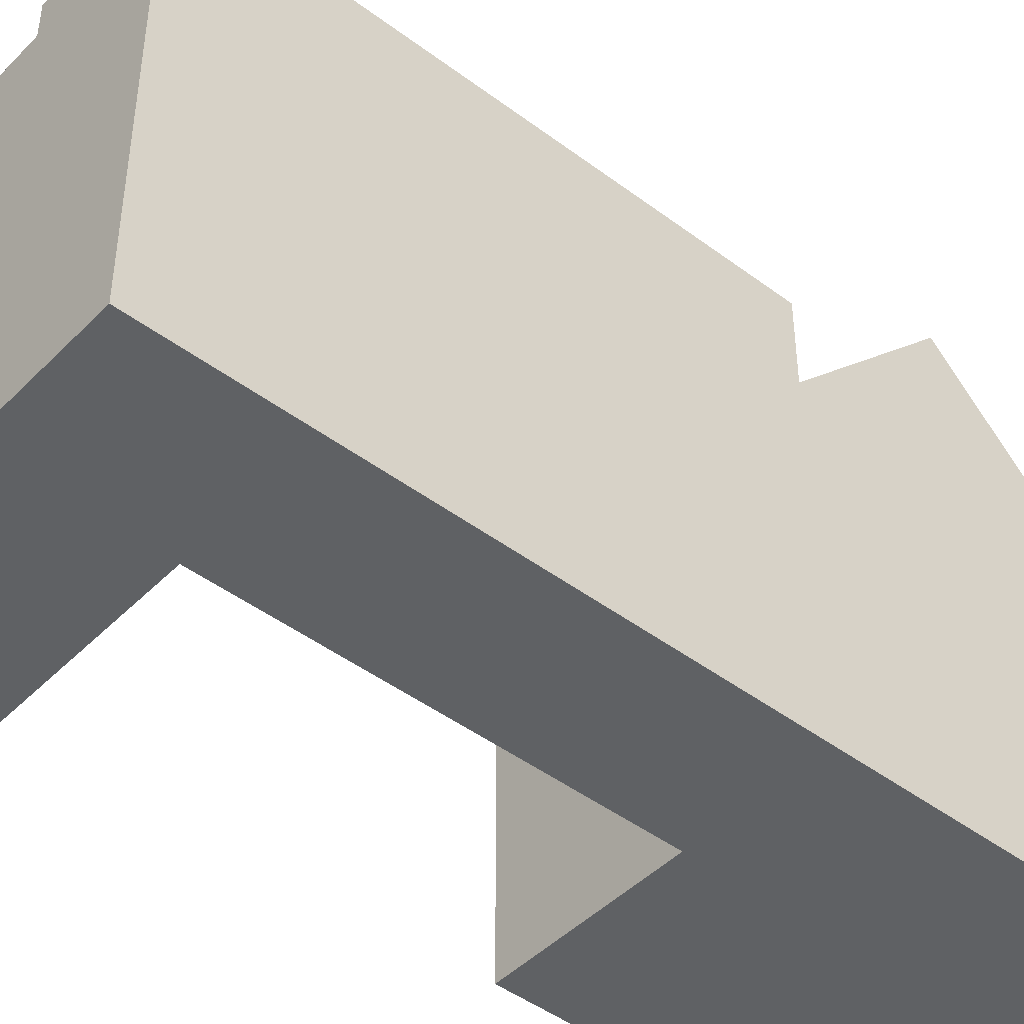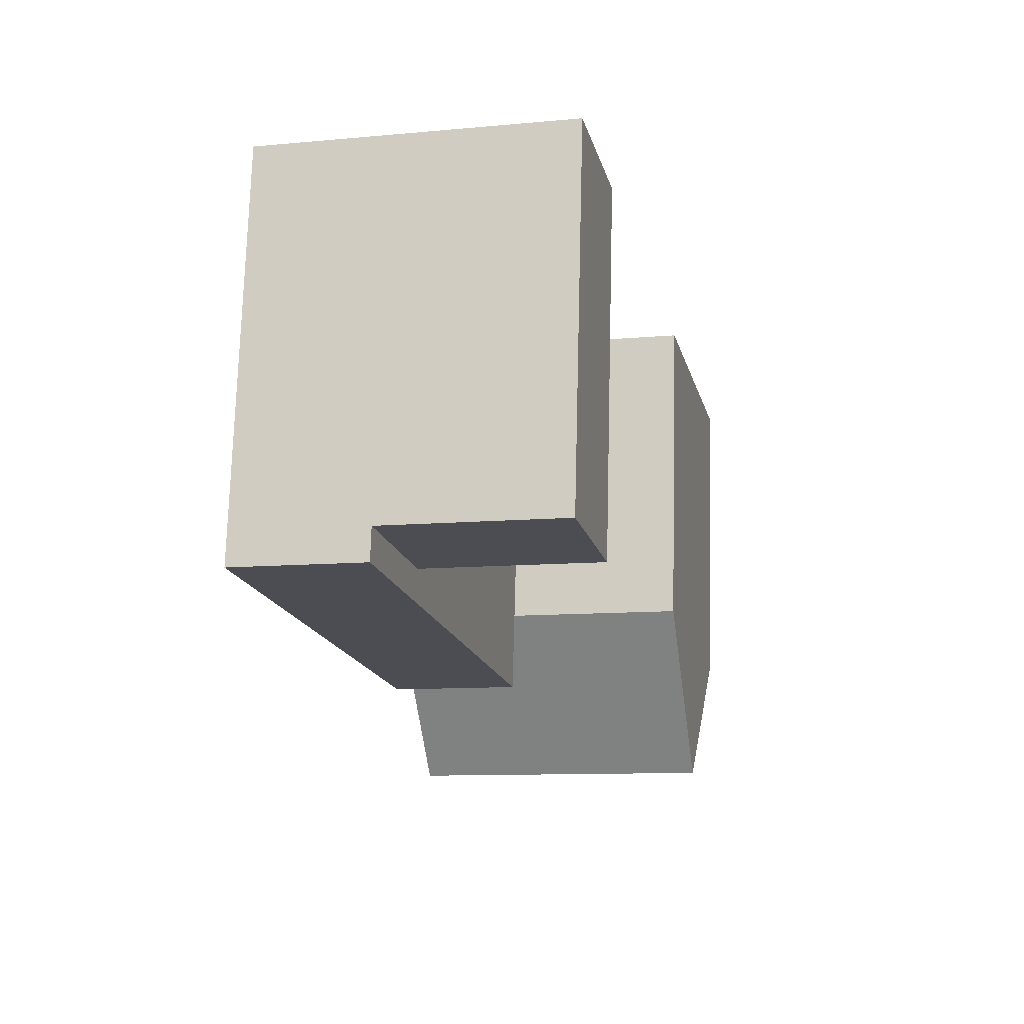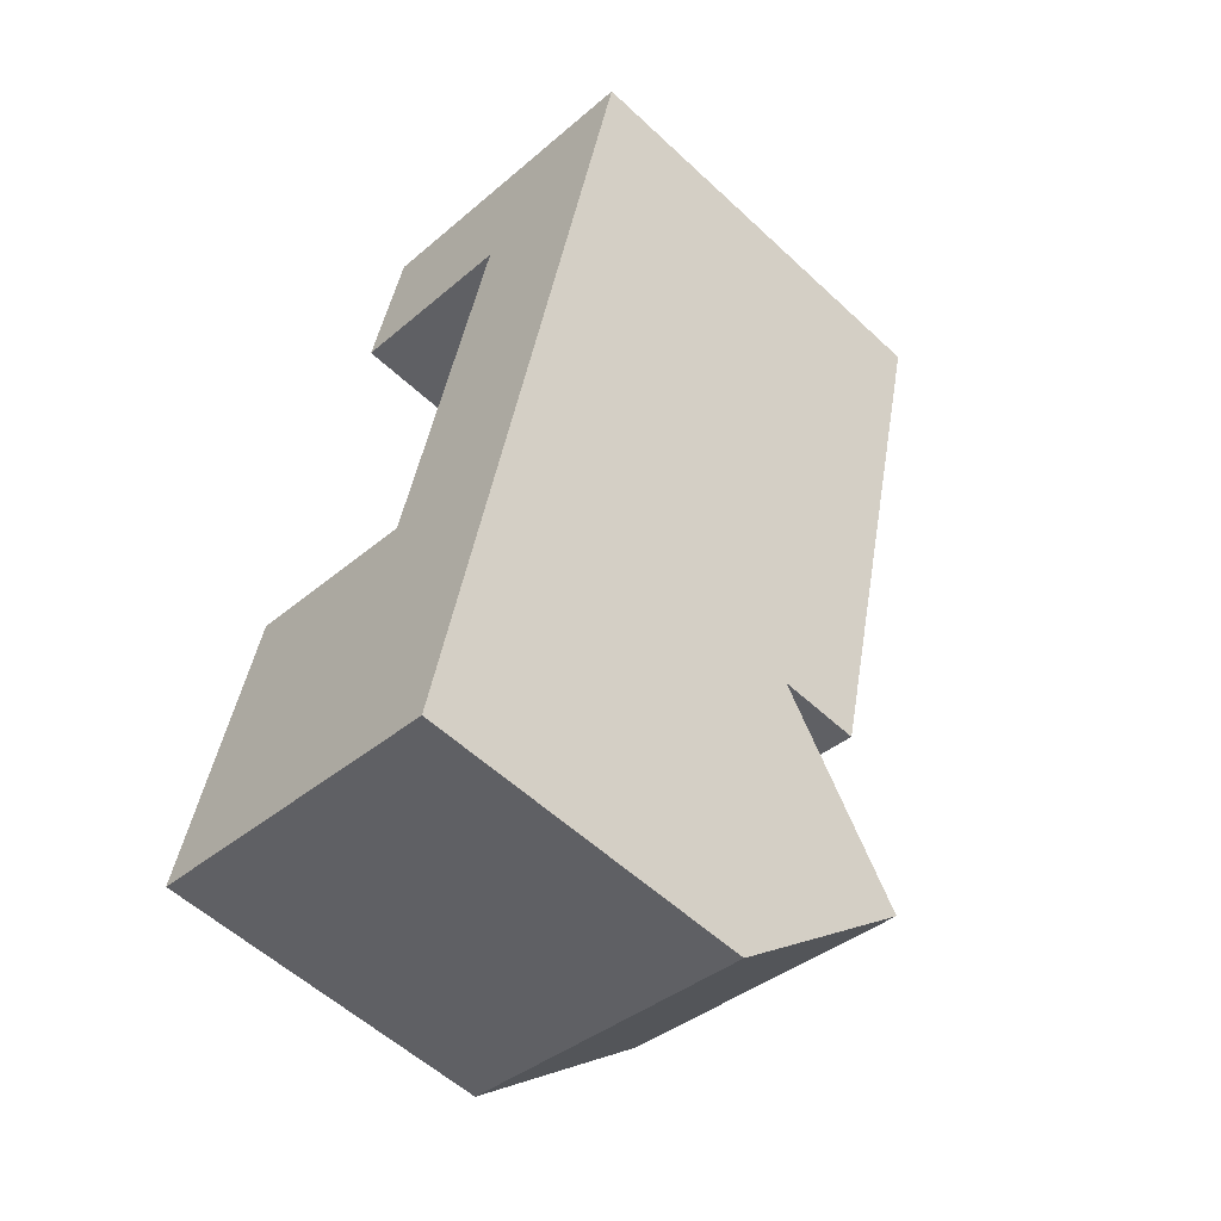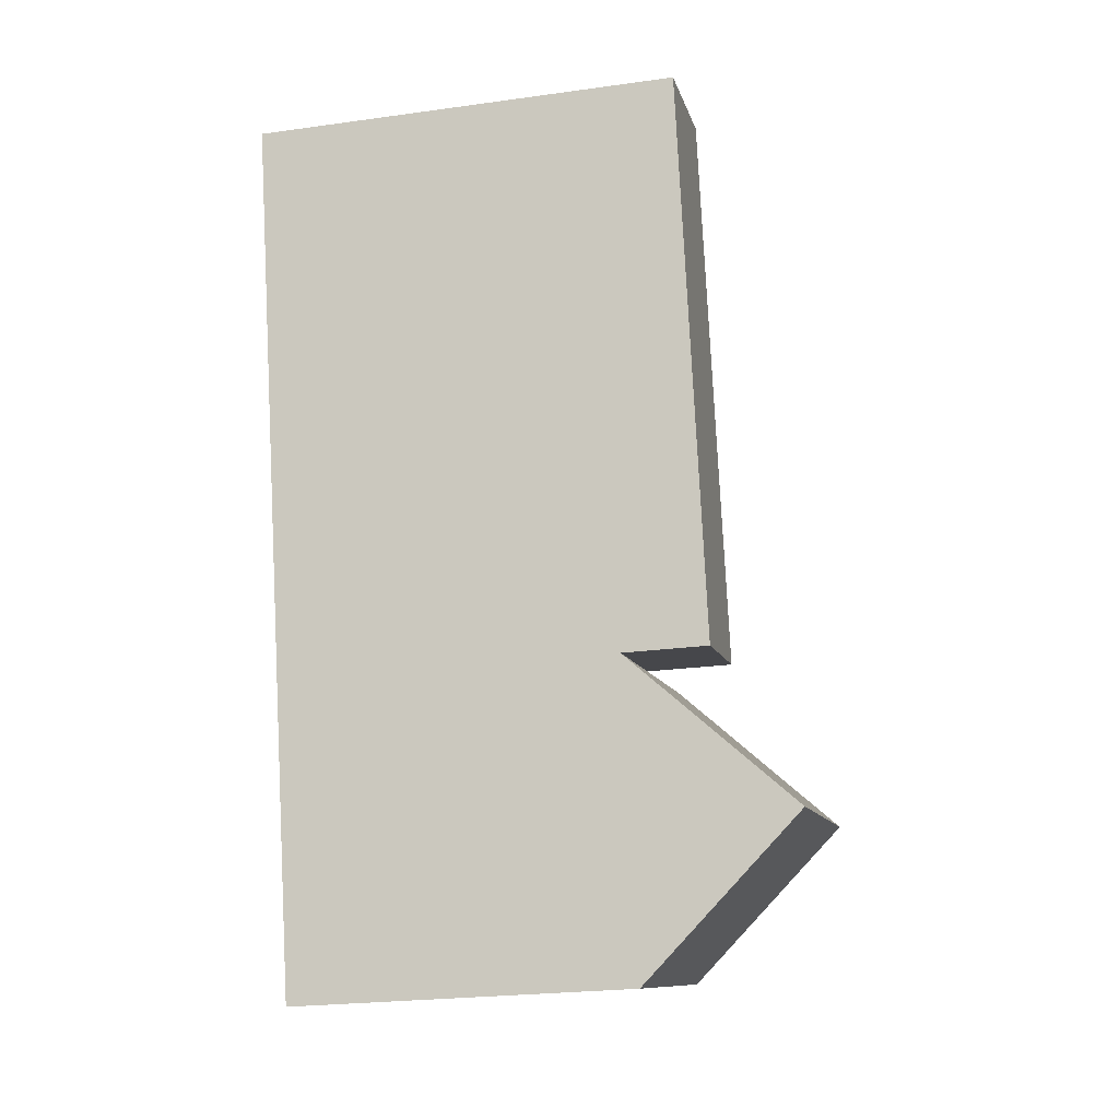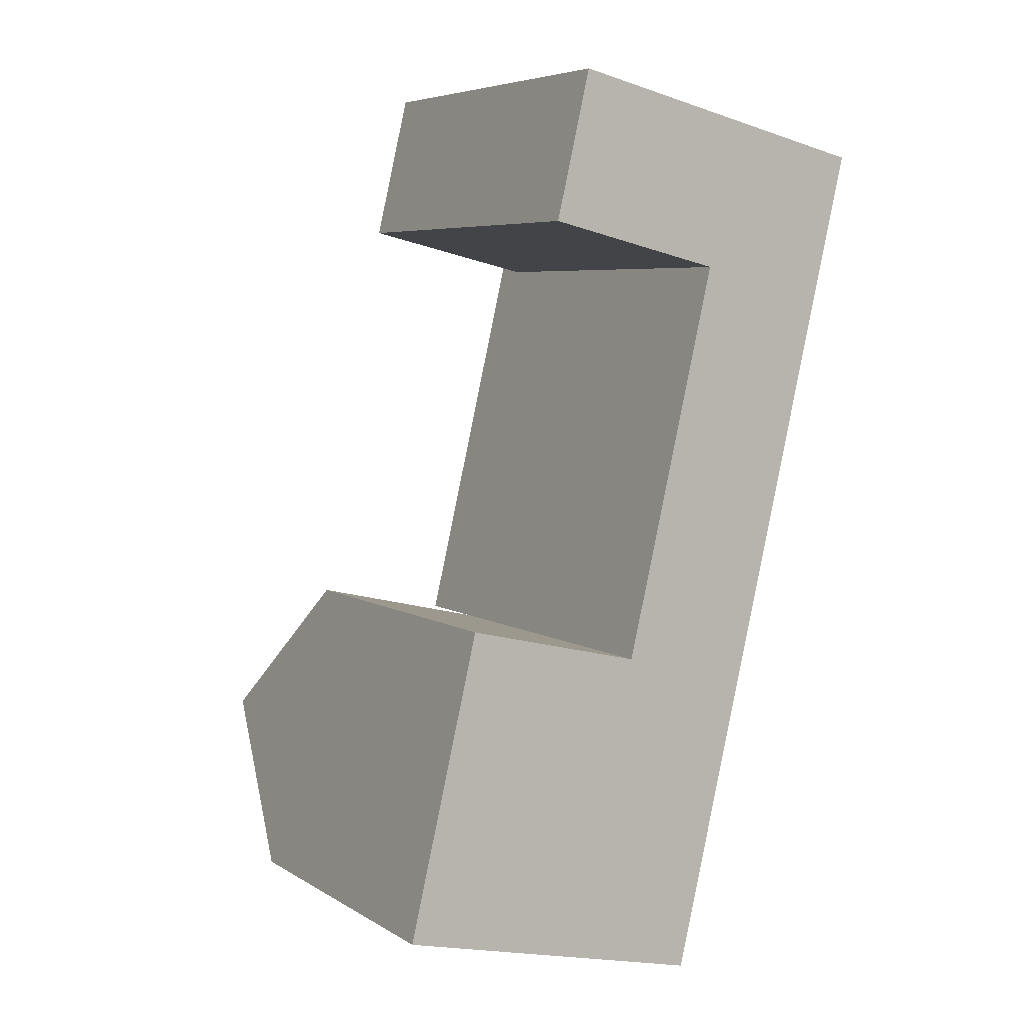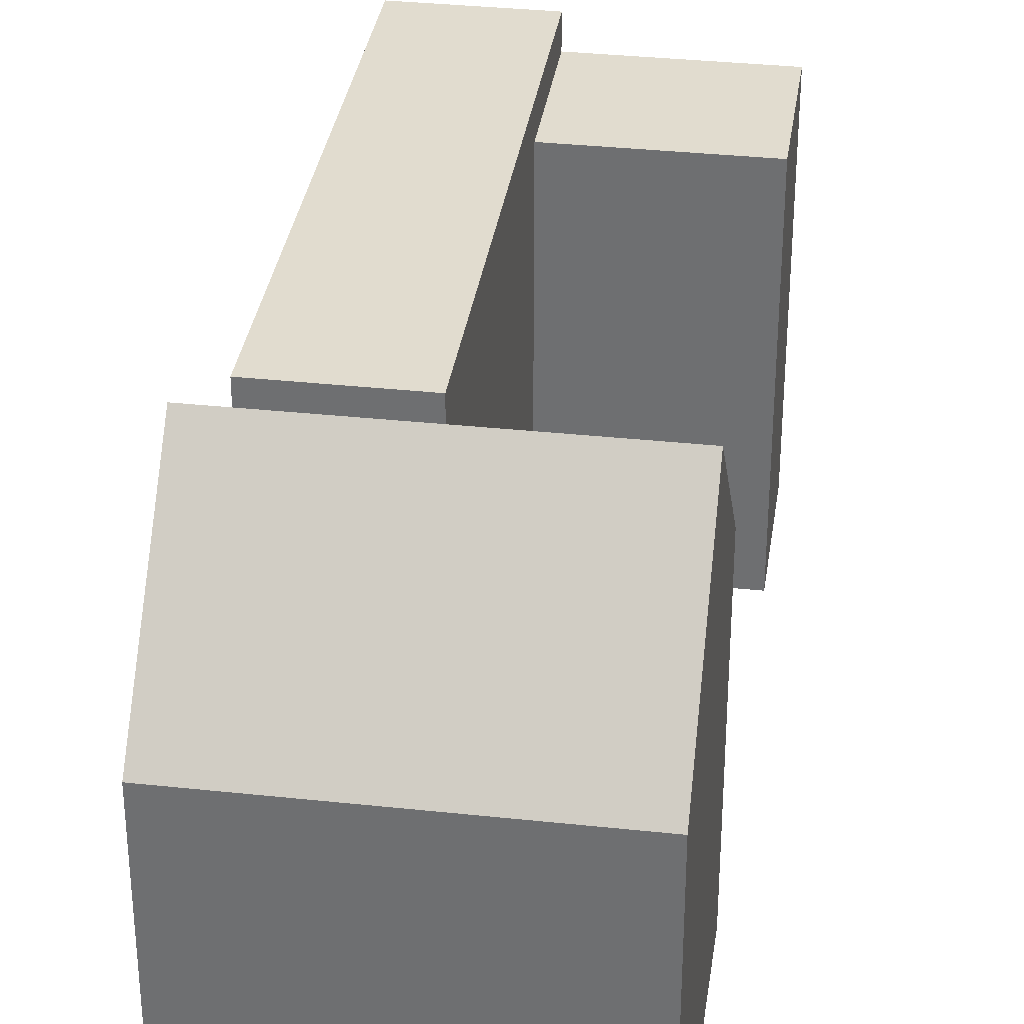
<metadata>
{"format":"obj","ext":"obj","renderer":"f3d","projection":"perspective","resolution":1024,"background":"white","views":[{"elev":-45.4,"azim":62.3,"up":"+Y"},{"elev":73.6,"azim":-178.5,"up":"+Z"},{"elev":-56.1,"azim":45.7,"up":"+Z"},{"elev":-23.8,"azim":103.0,"up":"+Z"},{"elev":5.9,"azim":-30.3,"up":"+Z"},{"elev":34.2,"azim":-158.5,"up":"+Y"}]}
</metadata>
<code>
v  0.0002563 12.01 -0.0003798
v  11.91 15.01 0.1423
v  11.25 12.01 -2.644
v  12.5 17.74 2.678
v  1.251 17.74 5.322
v  0.6551 15.01 2.786
v  8.965 12.01 9.126
v  1.847 15.01 7.858
v  2.501 12.01 10.64
v  13.1 15.01 5.214
v  13.75 12.01 8.001
v  12.28 13.8 23.22
v  7.047 13.8 29.99
v  13.51 13.8 28.47
v  5.813 13.8 24.74
v  13.51 15.01 28.47
v  13.75 15.01 8.001
v  8.965 15.01 9.126
v  18.3 15.01 27.35
v  11.25 1.619e-16 -2.644
v  2.501 -6.518e-16 10.64
v  0 0 0
v  8.965 -5.588e-16 9.126
v  12.28 -1.422e-15 23.22
v  13.51 -1.744e-15 28.48
v  17.07 -1.353e-15 22.1
v  18.3 -1.675e-15 27.35
v  13.75 -4.899e-16 8.001
v  7.047 -1.837e-15 29.99
v  5.813 -1.515e-15 24.74
v  13.75 13.8 8.001
v  18.3 13.8 27.35
v  8.965 13.8 9.126
g defaultobject
f 1 2 3
f 2 1 4
f 4 1 5
f 5 1 6
f 7 8 9
f 8 7 5
f 5 7 4
f 4 7 10
f 10 7 11
f 12 13 14
f 13 12 15
f 16 17 18
f 17 16 19
f 20 21 22
f 21 20 23
f 23 20 24
f 24 20 25
f 25 20 26
f 25 26 27
f 26 20 28
f 24 29 30
f 29 24 25
f 19 31 17
f 31 19 11
f 11 19 28
f 28 19 26
f 26 19 32
f 26 32 27
f 2 20 3
f 20 2 4
f 20 4 10
f 20 10 11
f 20 11 28
f 16 14 19
f 32 25 27
f 25 32 29
f 29 32 13
f 13 32 14
f 14 32 19
f 24 7 23
f 7 24 33
f 33 24 18
f 18 24 12
f 18 12 16
f 16 12 14
f 7 31 11
f 31 7 17
f 17 7 18
f 18 7 33
f 20 1 3
f 1 20 22
f 6 8 5
f 8 6 1
f 8 1 22
f 8 22 9
f 9 22 21
f 24 15 12
f 15 24 30
f 30 13 15
f 13 30 29
f 23 9 21
f 9 23 7

</code>
